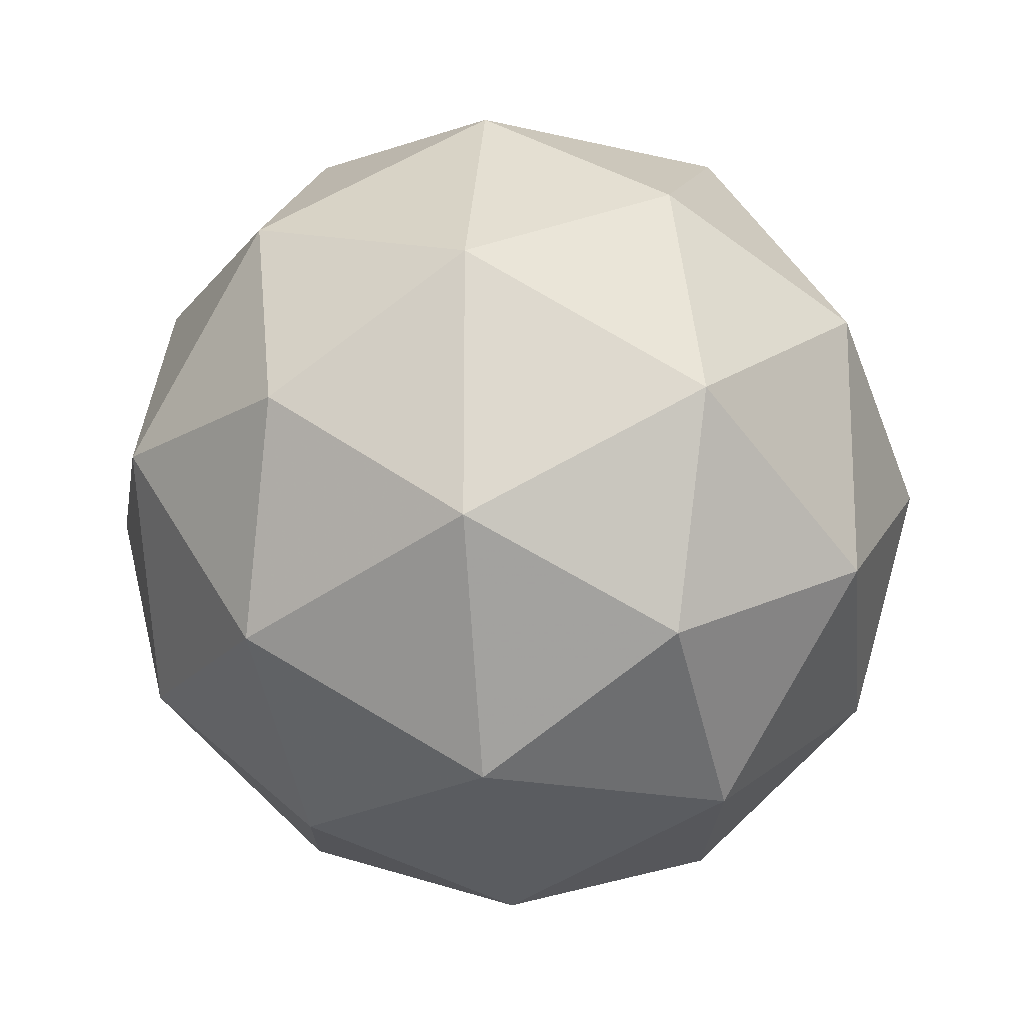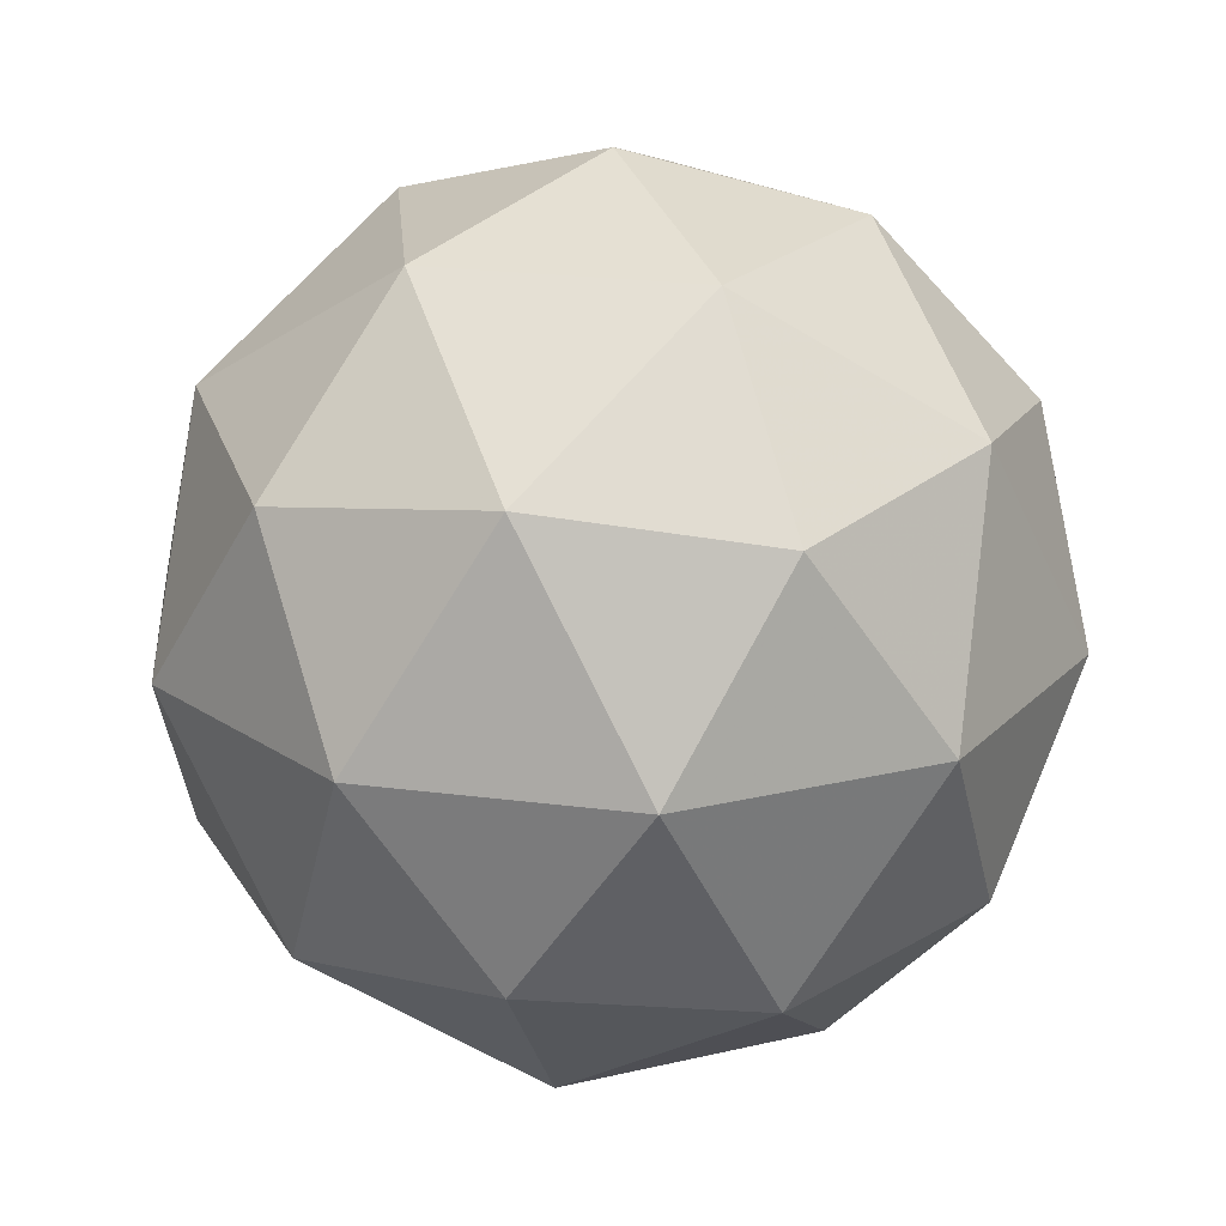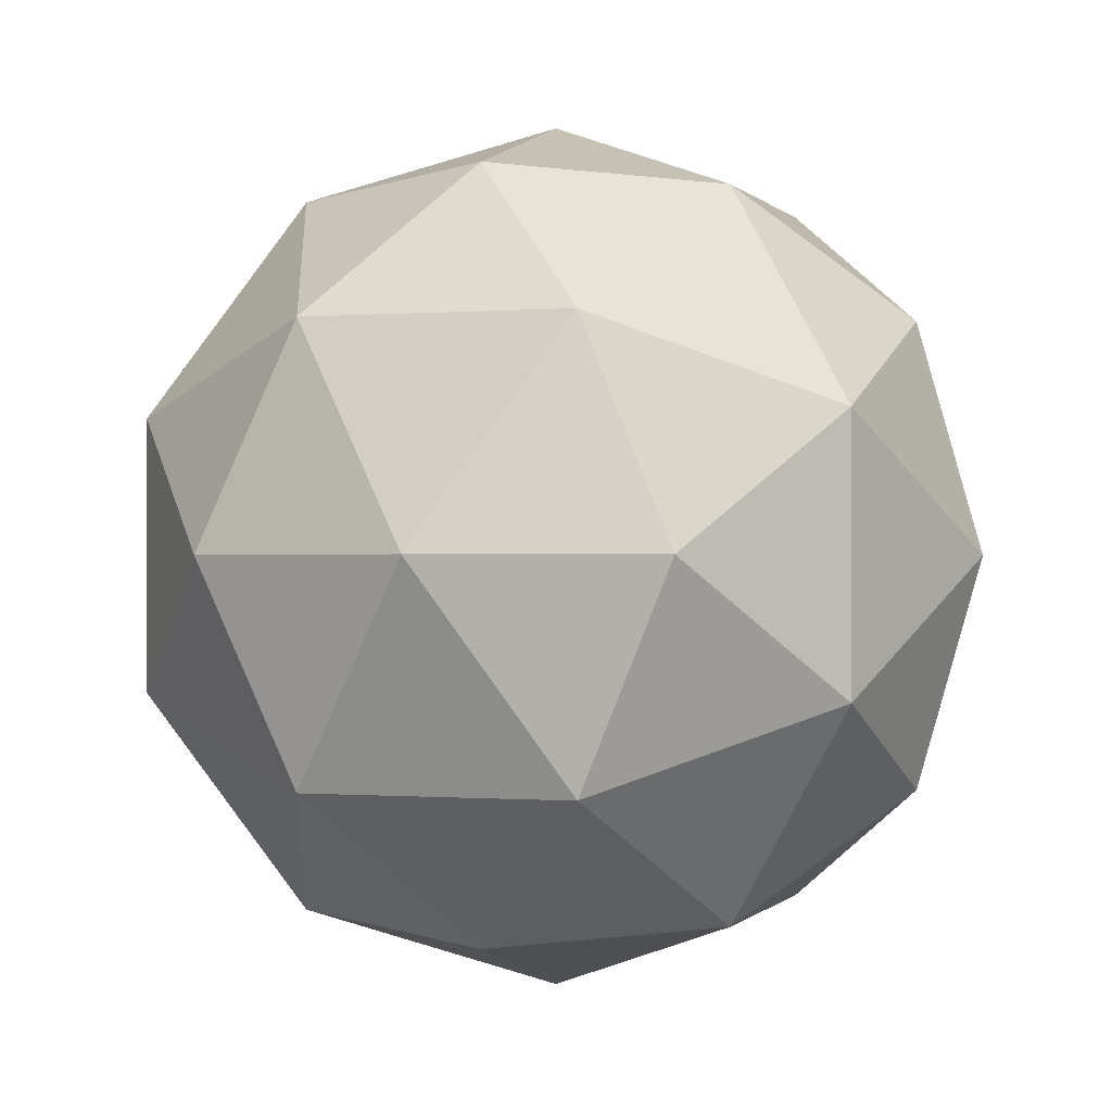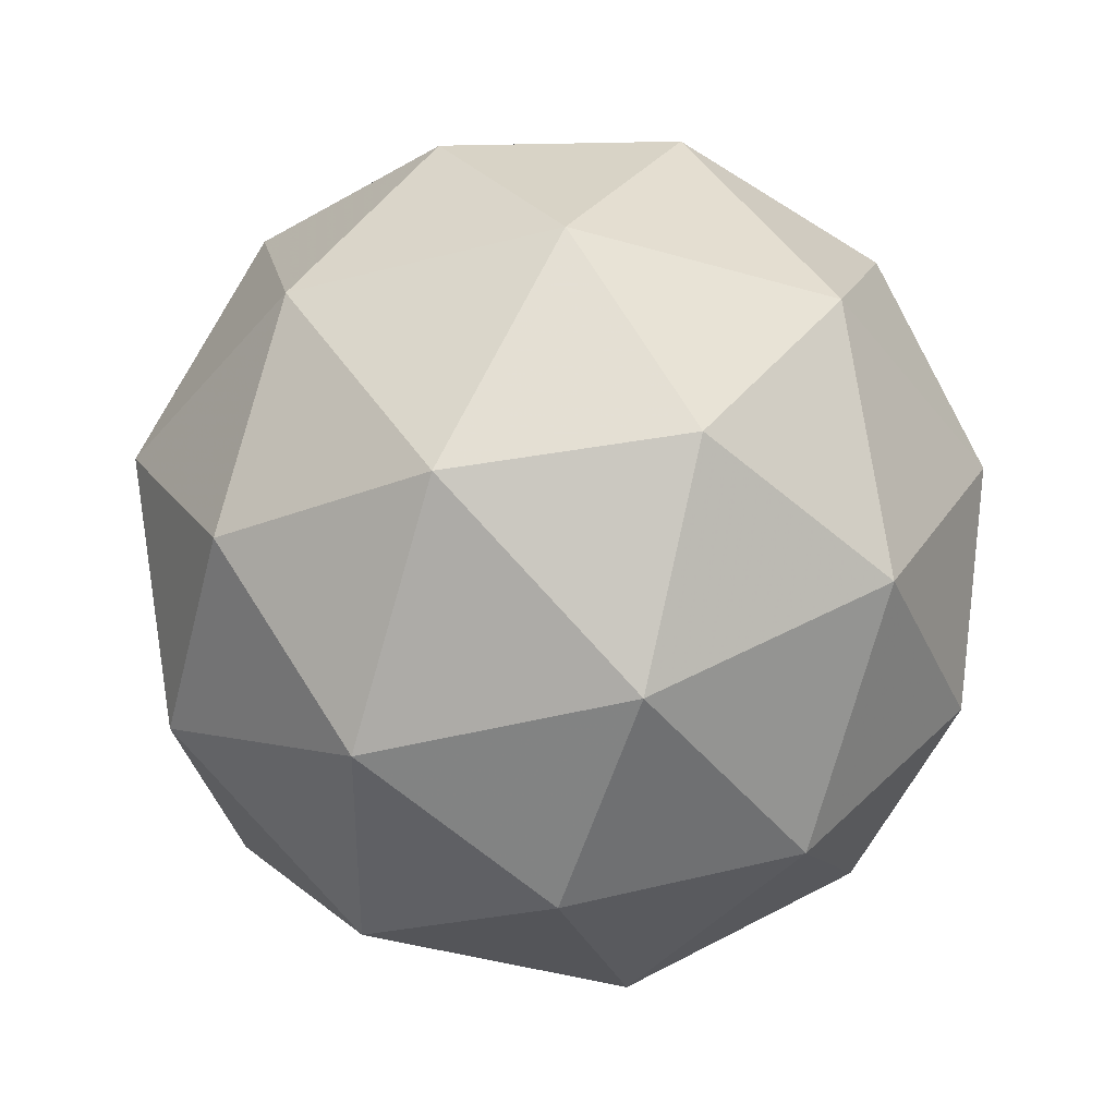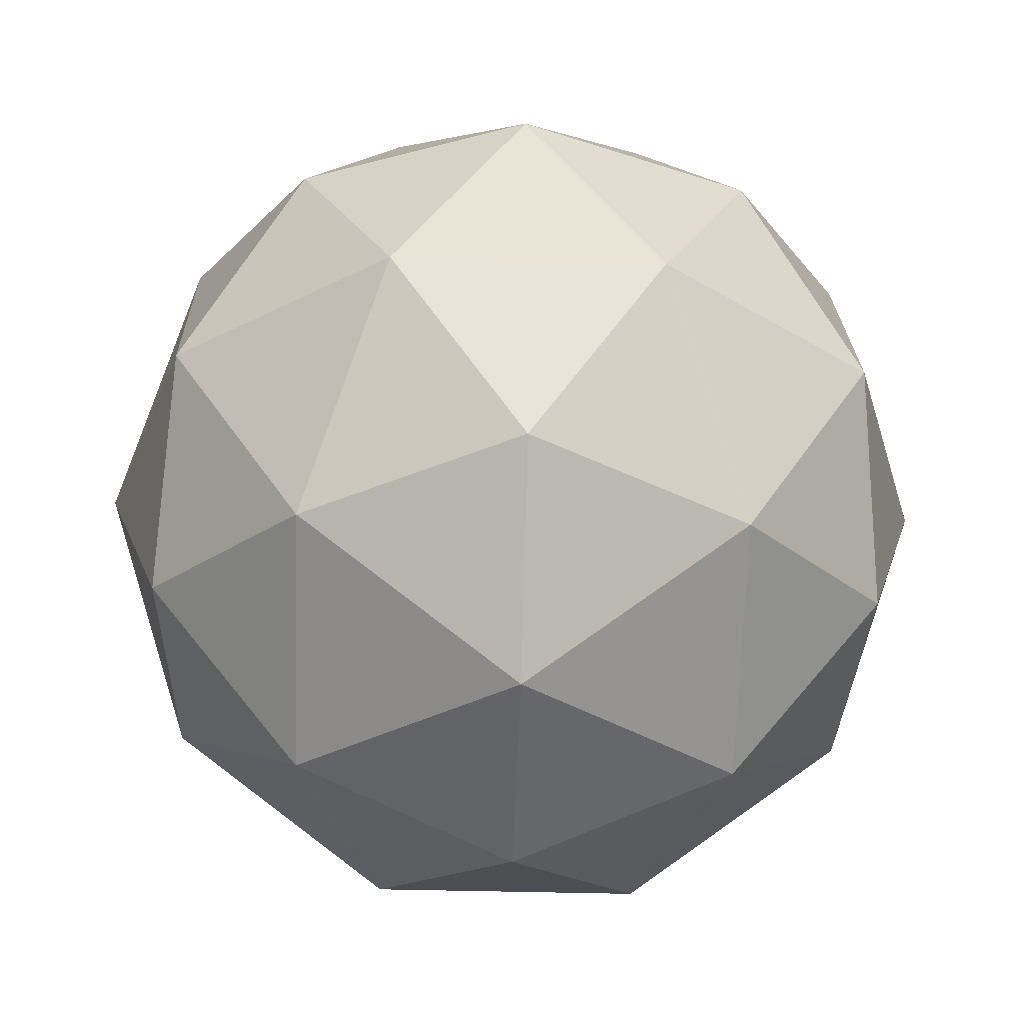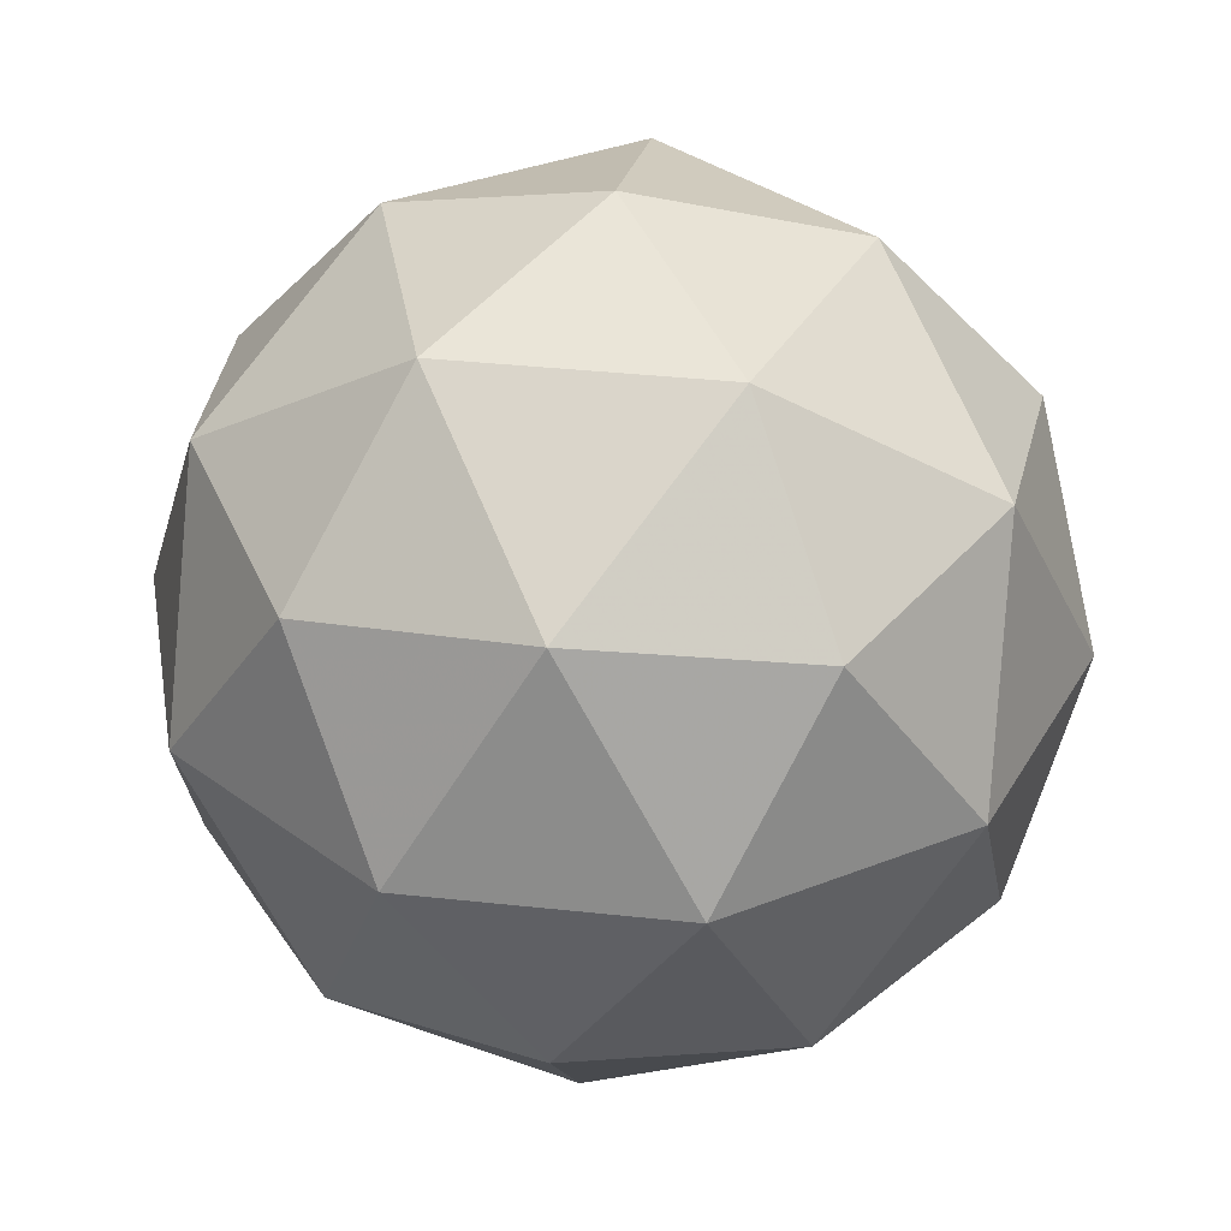
<metadata>
{"format":"obj","ext":"obj","renderer":"f3d","projection":"perspective","resolution":1024,"background":"white","views":[{"elev":-17.8,"azim":-147.1,"up":"+Z"},{"elev":21.6,"azim":-148.8,"up":"+Y"},{"elev":-0.2,"azim":-13.7,"up":"+Z"},{"elev":-43.2,"azim":179.1,"up":"+Y"},{"elev":-36.3,"azim":-164.2,"up":"+Y"},{"elev":35.3,"azim":-9.7,"up":"+Y"}]}
</metadata>
<code>
g ADFL-i10-g42-s1643
v 4177 -500.7 -4904
v 4266 -469.3 -4839
v 4143 -469.3 -4799
v 4329 -384.6 -4793
v 4355 -401.1 -4904
v 4066 -469.3 -4904
v 4143 -469.3 -5009
v 4266 -469.3 -4968
v 4376 -290.7 -4839
v 4119 -384.6 -4725
v 4232 -401.1 -4734
v 4177 -290.7 -4694
v 3989 -384.6 -4904
v 4032 -401.1 -4799
v 3977 -290.7 -4839
v 4119 -384.6 -5082
v 4032 -401.1 -5009
v 4053 -290.7 -5073
v 4329 -384.6 -5014
v 4232 -401.1 -5073
v 4300 -290.7 -5073
v 4300 -290.7 -4734
v 4053 -290.7 -4734
v 3977 -290.7 -4968
v 4177 -290.7 -5114
v 4376 -290.7 -4968
v 4235 -196.7 -4725
v 4321 -180.2 -4799
v 4211 -112 -4799
v 4025 -196.7 -4793
v 4121 -180.2 -4734
v 4087 -112 -4839
v 4025 -196.7 -5014
v 3998 -180.2 -4904
v 4087 -112 -4968
v 4235 -196.7 -5082
v 4121 -180.2 -5073
v 4211 -112 -5009
v 4364 -196.7 -4904
v 4321 -180.2 -5009
v 4287 -112 -4904
v 4177 -80.65 -4904
f 1 2 3
f 4 2 5
f 1 3 6
f 1 6 7
f 1 7 8
f 4 5 9
f 10 11 12
f 13 14 15
f 16 17 18
f 19 20 21
f 4 9 22
f 10 12 23
f 13 15 24
f 16 18 25
f 19 21 26
f 27 28 29
f 30 31 32
f 33 34 35
f 36 37 38
f 39 40 41
f 41 38 42
f 41 40 38
f 40 36 38
f 38 35 42
f 38 37 35
f 37 33 35
f 35 32 42
f 35 34 32
f 34 30 32
f 32 29 42
f 32 31 29
f 31 27 29
f 29 41 42
f 29 28 41
f 28 39 41
f 26 40 39
f 26 21 40
f 21 36 40
f 25 37 36
f 25 18 37
f 18 33 37
f 24 34 33
f 24 15 34
f 15 30 34
f 23 31 30
f 23 12 31
f 12 27 31
f 22 28 27
f 22 9 28
f 9 39 28
f 21 25 36
f 21 20 25
f 20 16 25
f 18 24 33
f 18 17 24
f 17 13 24
f 15 23 30
f 15 14 23
f 14 10 23
f 12 22 27
f 12 11 22
f 11 4 22
f 9 26 39
f 9 5 26
f 5 19 26
f 8 20 19
f 8 7 20
f 7 16 20
f 7 17 16
f 7 6 17
f 6 13 17
f 6 14 13
f 6 3 14
f 3 10 14
f 5 8 19
f 5 2 8
f 2 1 8
f 3 11 10
f 3 2 11
f 2 4 11
f 2 4 11

</code>
